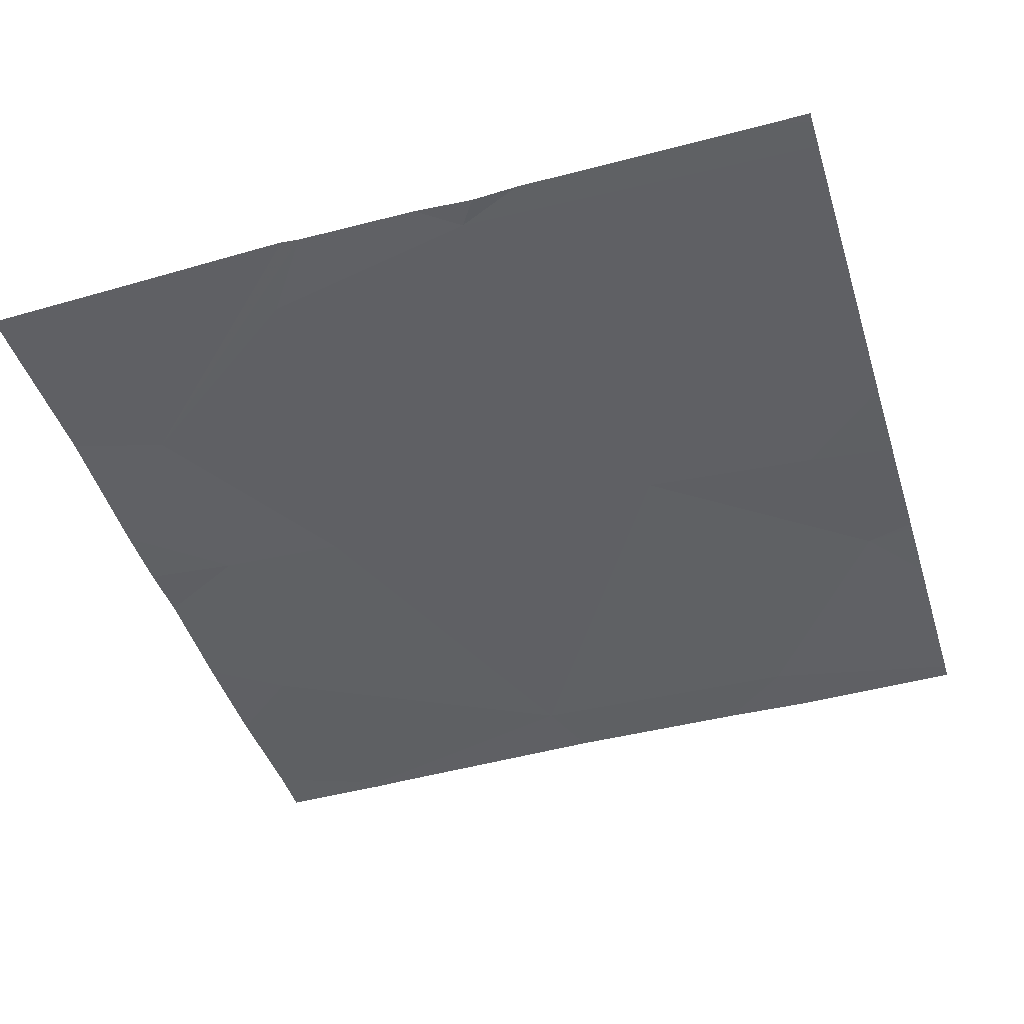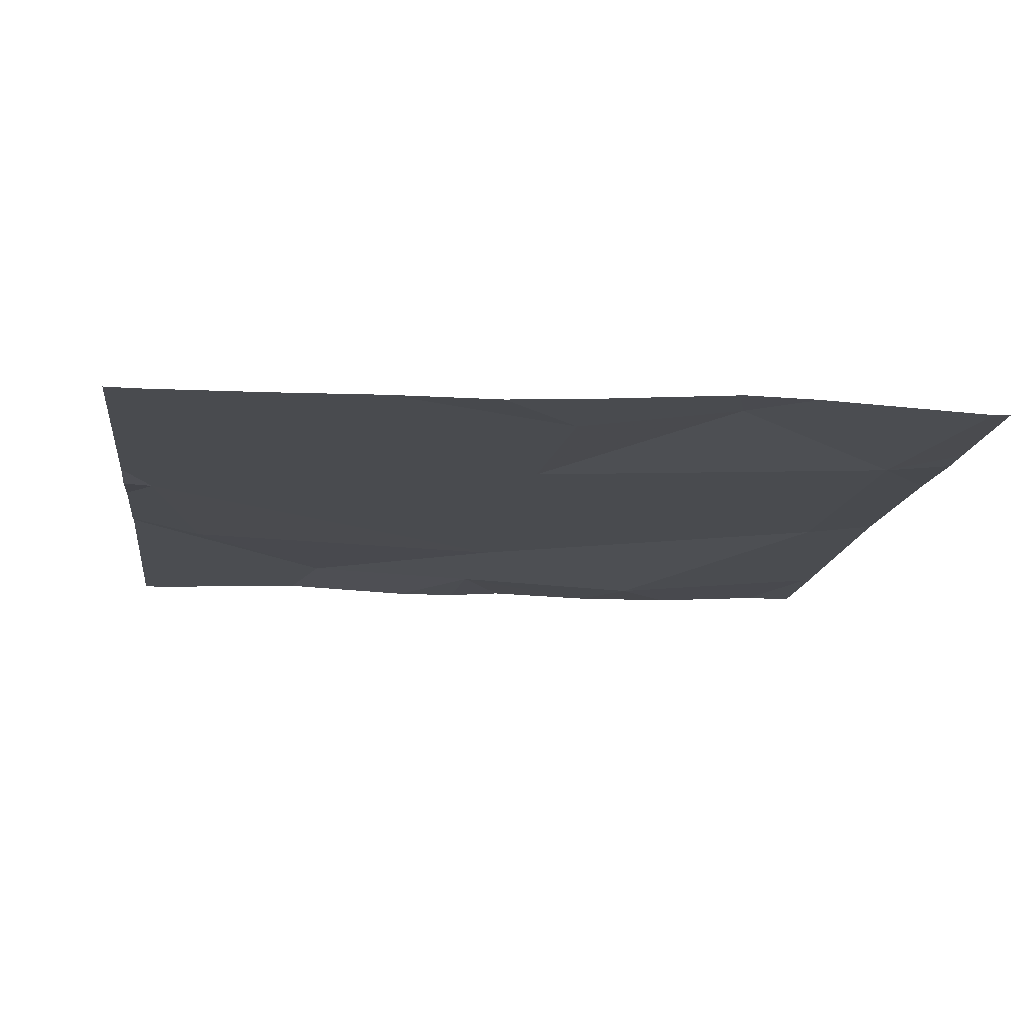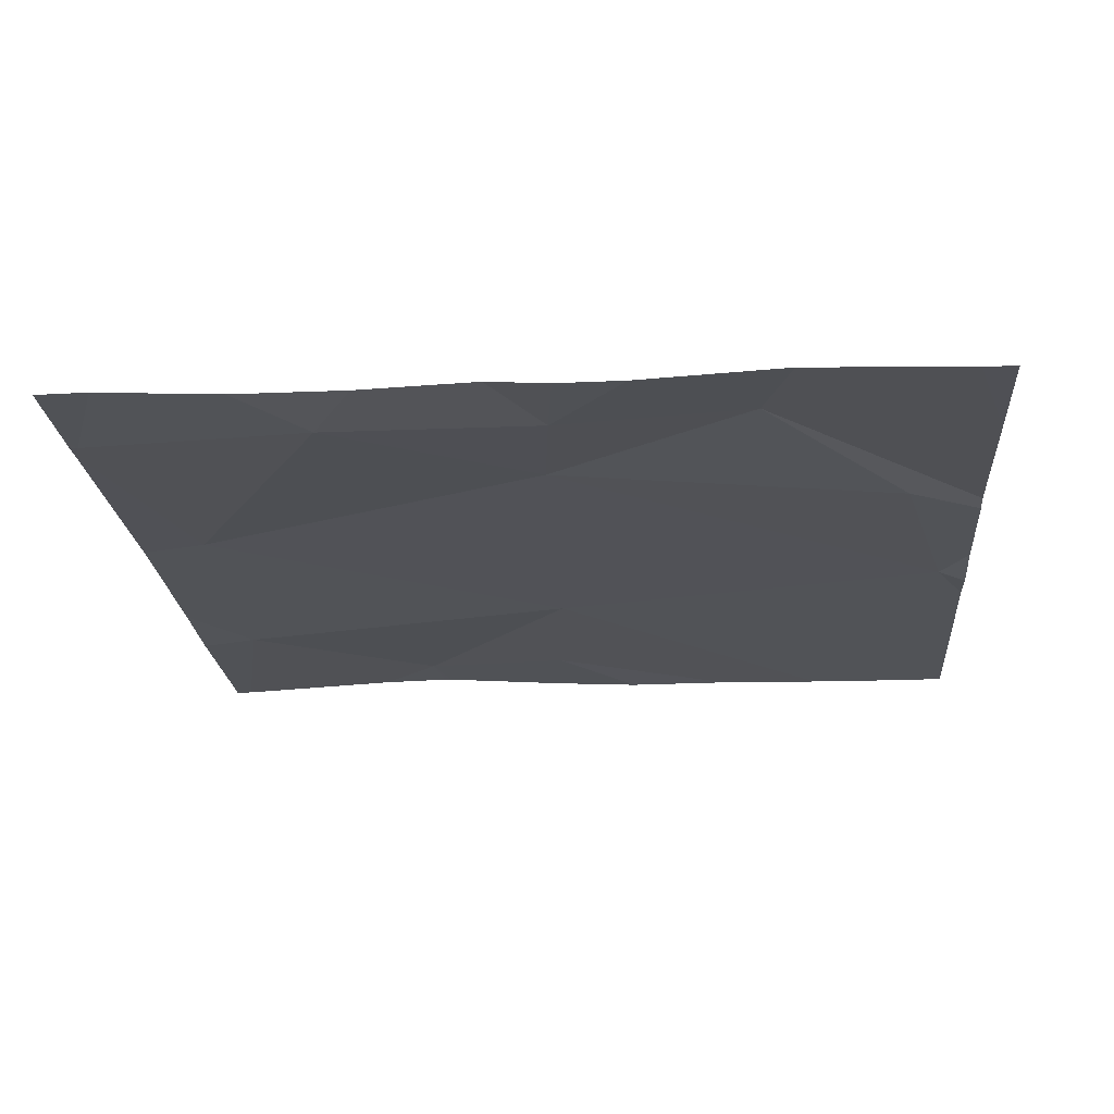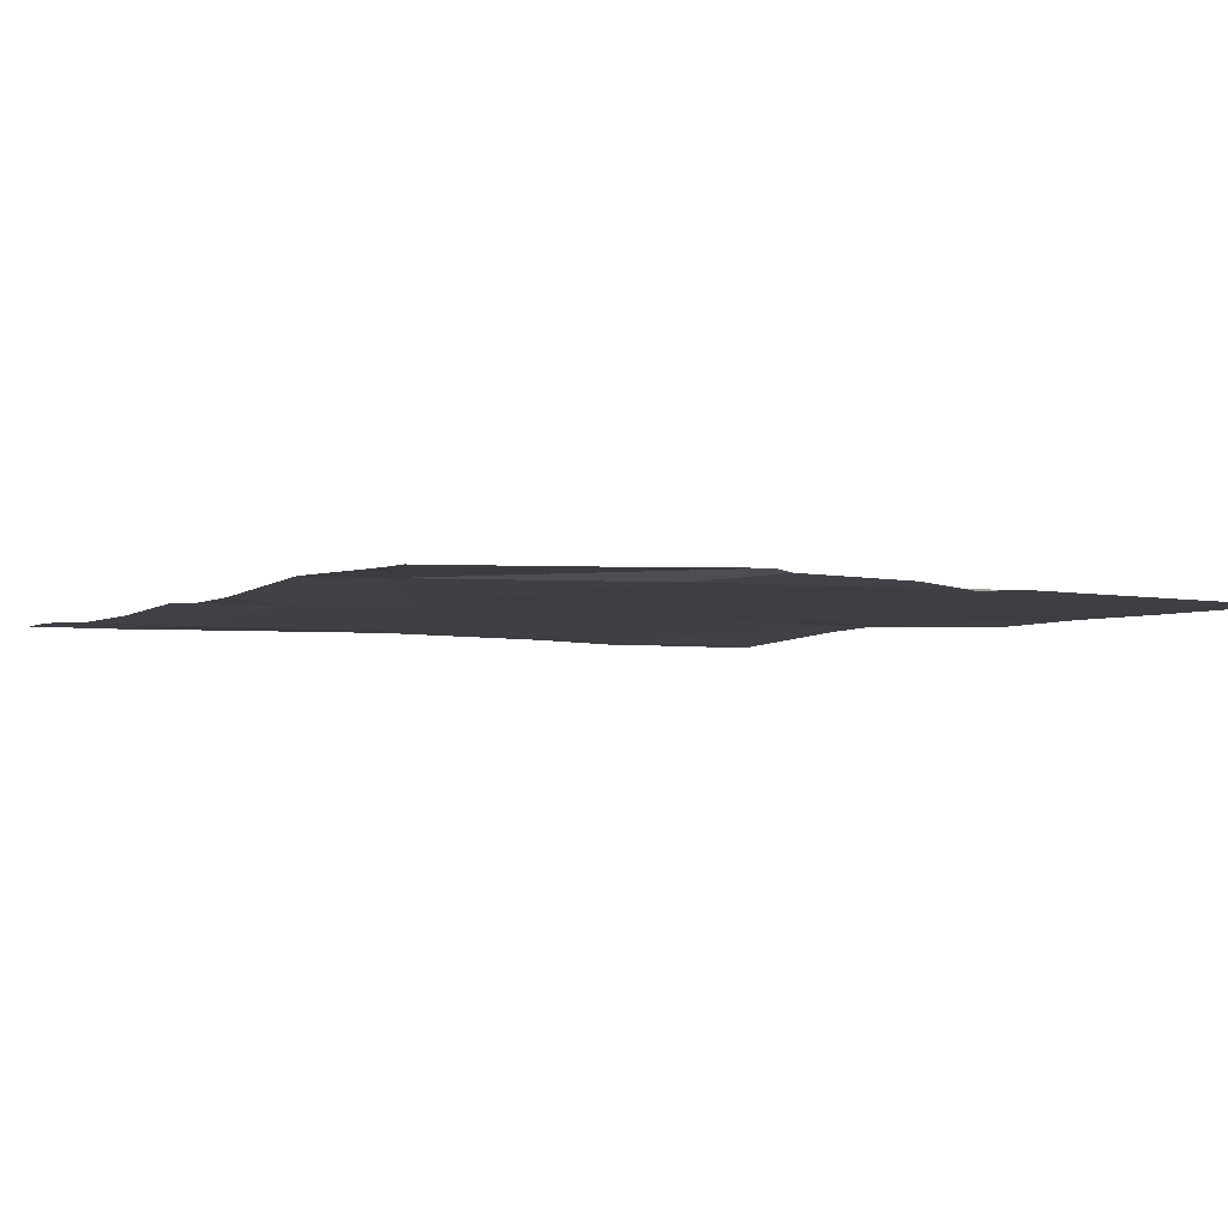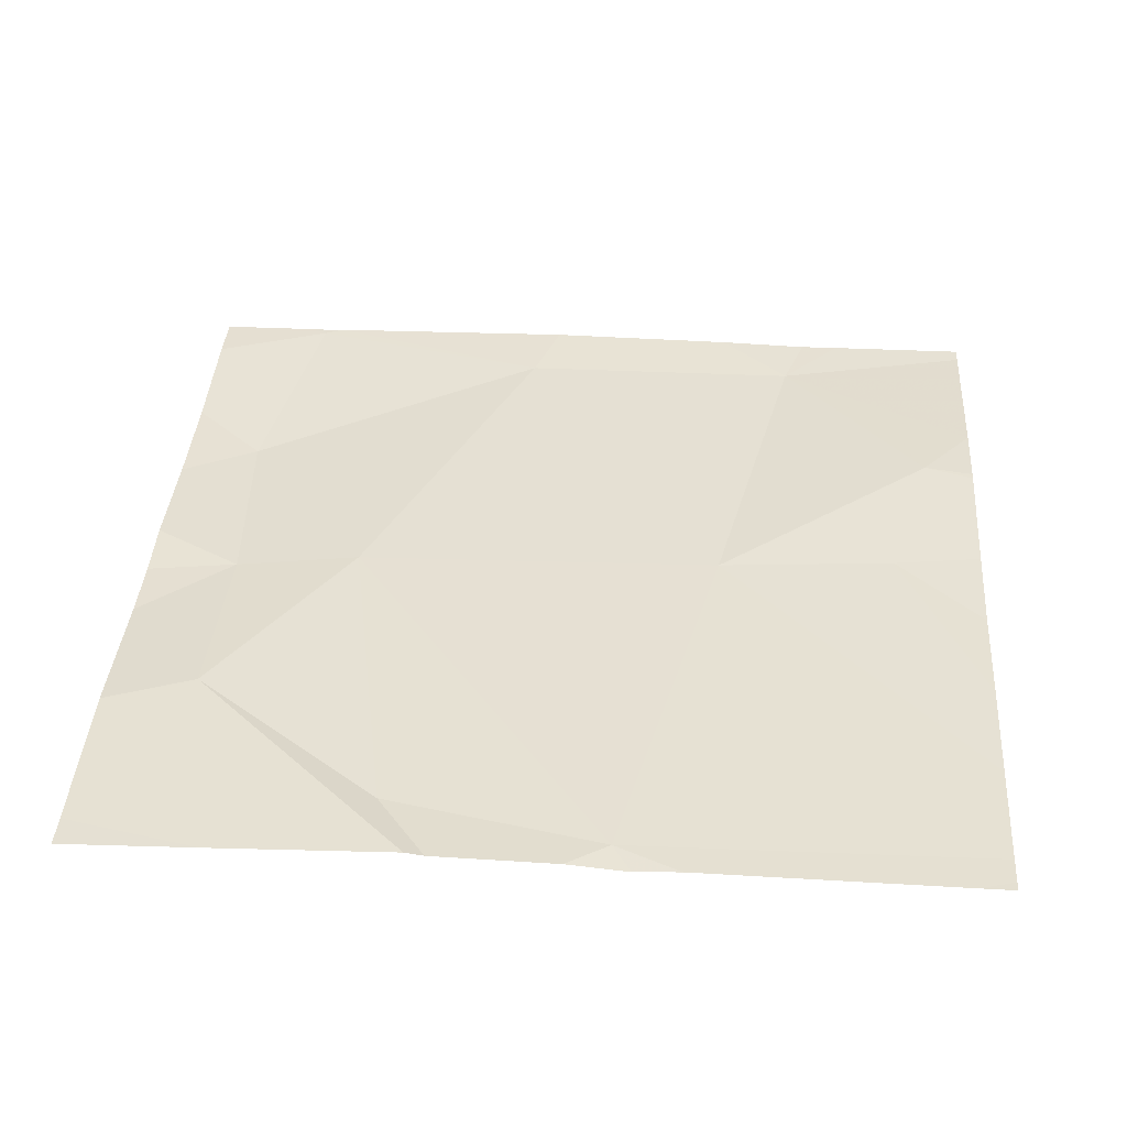
<metadata>
{"format":"obj","ext":"obj","renderer":"f3d","projection":"perspective","resolution":1024,"background":"white","views":[{"elev":-45.3,"azim":-162.9,"up":"+Z"},{"elev":-14.1,"azim":-97.1,"up":"+Z"},{"elev":-21.5,"azim":94.5,"up":"+Z"},{"elev":-4.1,"azim":149.2,"up":"+Z"},{"elev":38.2,"azim":-175.9,"up":"+Z"}]}
</metadata>
<code>
v -67.83 239.9 494.1
v -68.07 240 494.1
v -67.62 239.7 494.1
v -67.76 239.5 494.1
v -67.64 239 494.1
v -67.67 239 494.1
v -67.6 239.3 494.1
v -67.65 239 494.1
v -68.15 240 494.1
v -67.93 239.1 494.1
v -68.17 239 494.1
v -67.67 240 494.1
v -67.95 239 494.1
v -68.17 239.5 494.1
v -68.25 239.1 494.1
v -67.62 239.5 494.1
v -67.63 239 494.1
v -68.41 239.3 494.1
v -68.37 239.5 494.1
v -67.52 239.5 494.1
v -68.09 240 494.1
v -67.52 239.3 494.1
v -67.52 239.5 494.1
v -67.84 240 494.1
v -67.52 239.1 494.1
v -67.52 239.2 494.1
v -67.87 240 494.1
v -68.47 240 494.1
v -68.47 239.9 494.1
v -68.47 239.7 494.1
v -68.47 239.8 494.1
v -68.47 239.2 494.1
v -68.47 239.3 494.1
v -68.47 239.5 494.1
v -68.47 239.3 494.1
v -68.03 240 494.1
v -67.89 240 494.1
v -68.47 239.6 494.1
v -68.47 239 494.1
v -67.52 239.8 494.1
v -67.52 239.9 494.1
v -67.52 239.6 494.1
v -68.27 239 494.1
v -67.64 239 494.1
v -67.52 239 494.1
v -68.29 239 494.1
v -68.31 239 494.1
v -68.47 239 494.1
v -68.43 240 494.1
v -68.47 240 494.1
v -67.52 240 494.1
v -67.52 240 494.1
f 7 4 10
f 1 2 4
f 3 4 16
f 49 28 9
f 2 1 37
f 37 3 27
f 1 4 3
f 10 15 11
f 18 15 14
f 14 4 2
f 26 8 25
f 6 10 13
f 24 40 12
f 44 8 5
f 27 40 24
f 4 14 10
f 15 10 14
f 16 7 22
f 43 15 46
f 16 4 7
f 7 10 8
f 28 2 9
f 30 14 31
f 40 16 42
f 14 19 18
f 14 2 29
f 9 2 21
f 18 19 34
f 17 8 44
f 40 41 12
f 40 3 16
f 21 2 36
f 15 18 32
f 13 10 11
f 20 16 23
f 29 2 28
f 23 16 22
f 30 19 14
f 11 15 43
f 12 41 51
f 31 14 29
f 32 18 33
f 6 8 10
f 33 18 35
f 25 8 17
f 34 19 38
f 35 18 34
f 27 3 40
f 26 7 8
f 47 39 48
f 38 19 30
f 5 8 6
f 22 7 26
f 39 15 32
f 42 16 20
f 45 25 17
f 46 15 47
f 36 2 37
f 47 15 39
f 37 1 3
f 50 28 49
f 51 41 52

</code>
